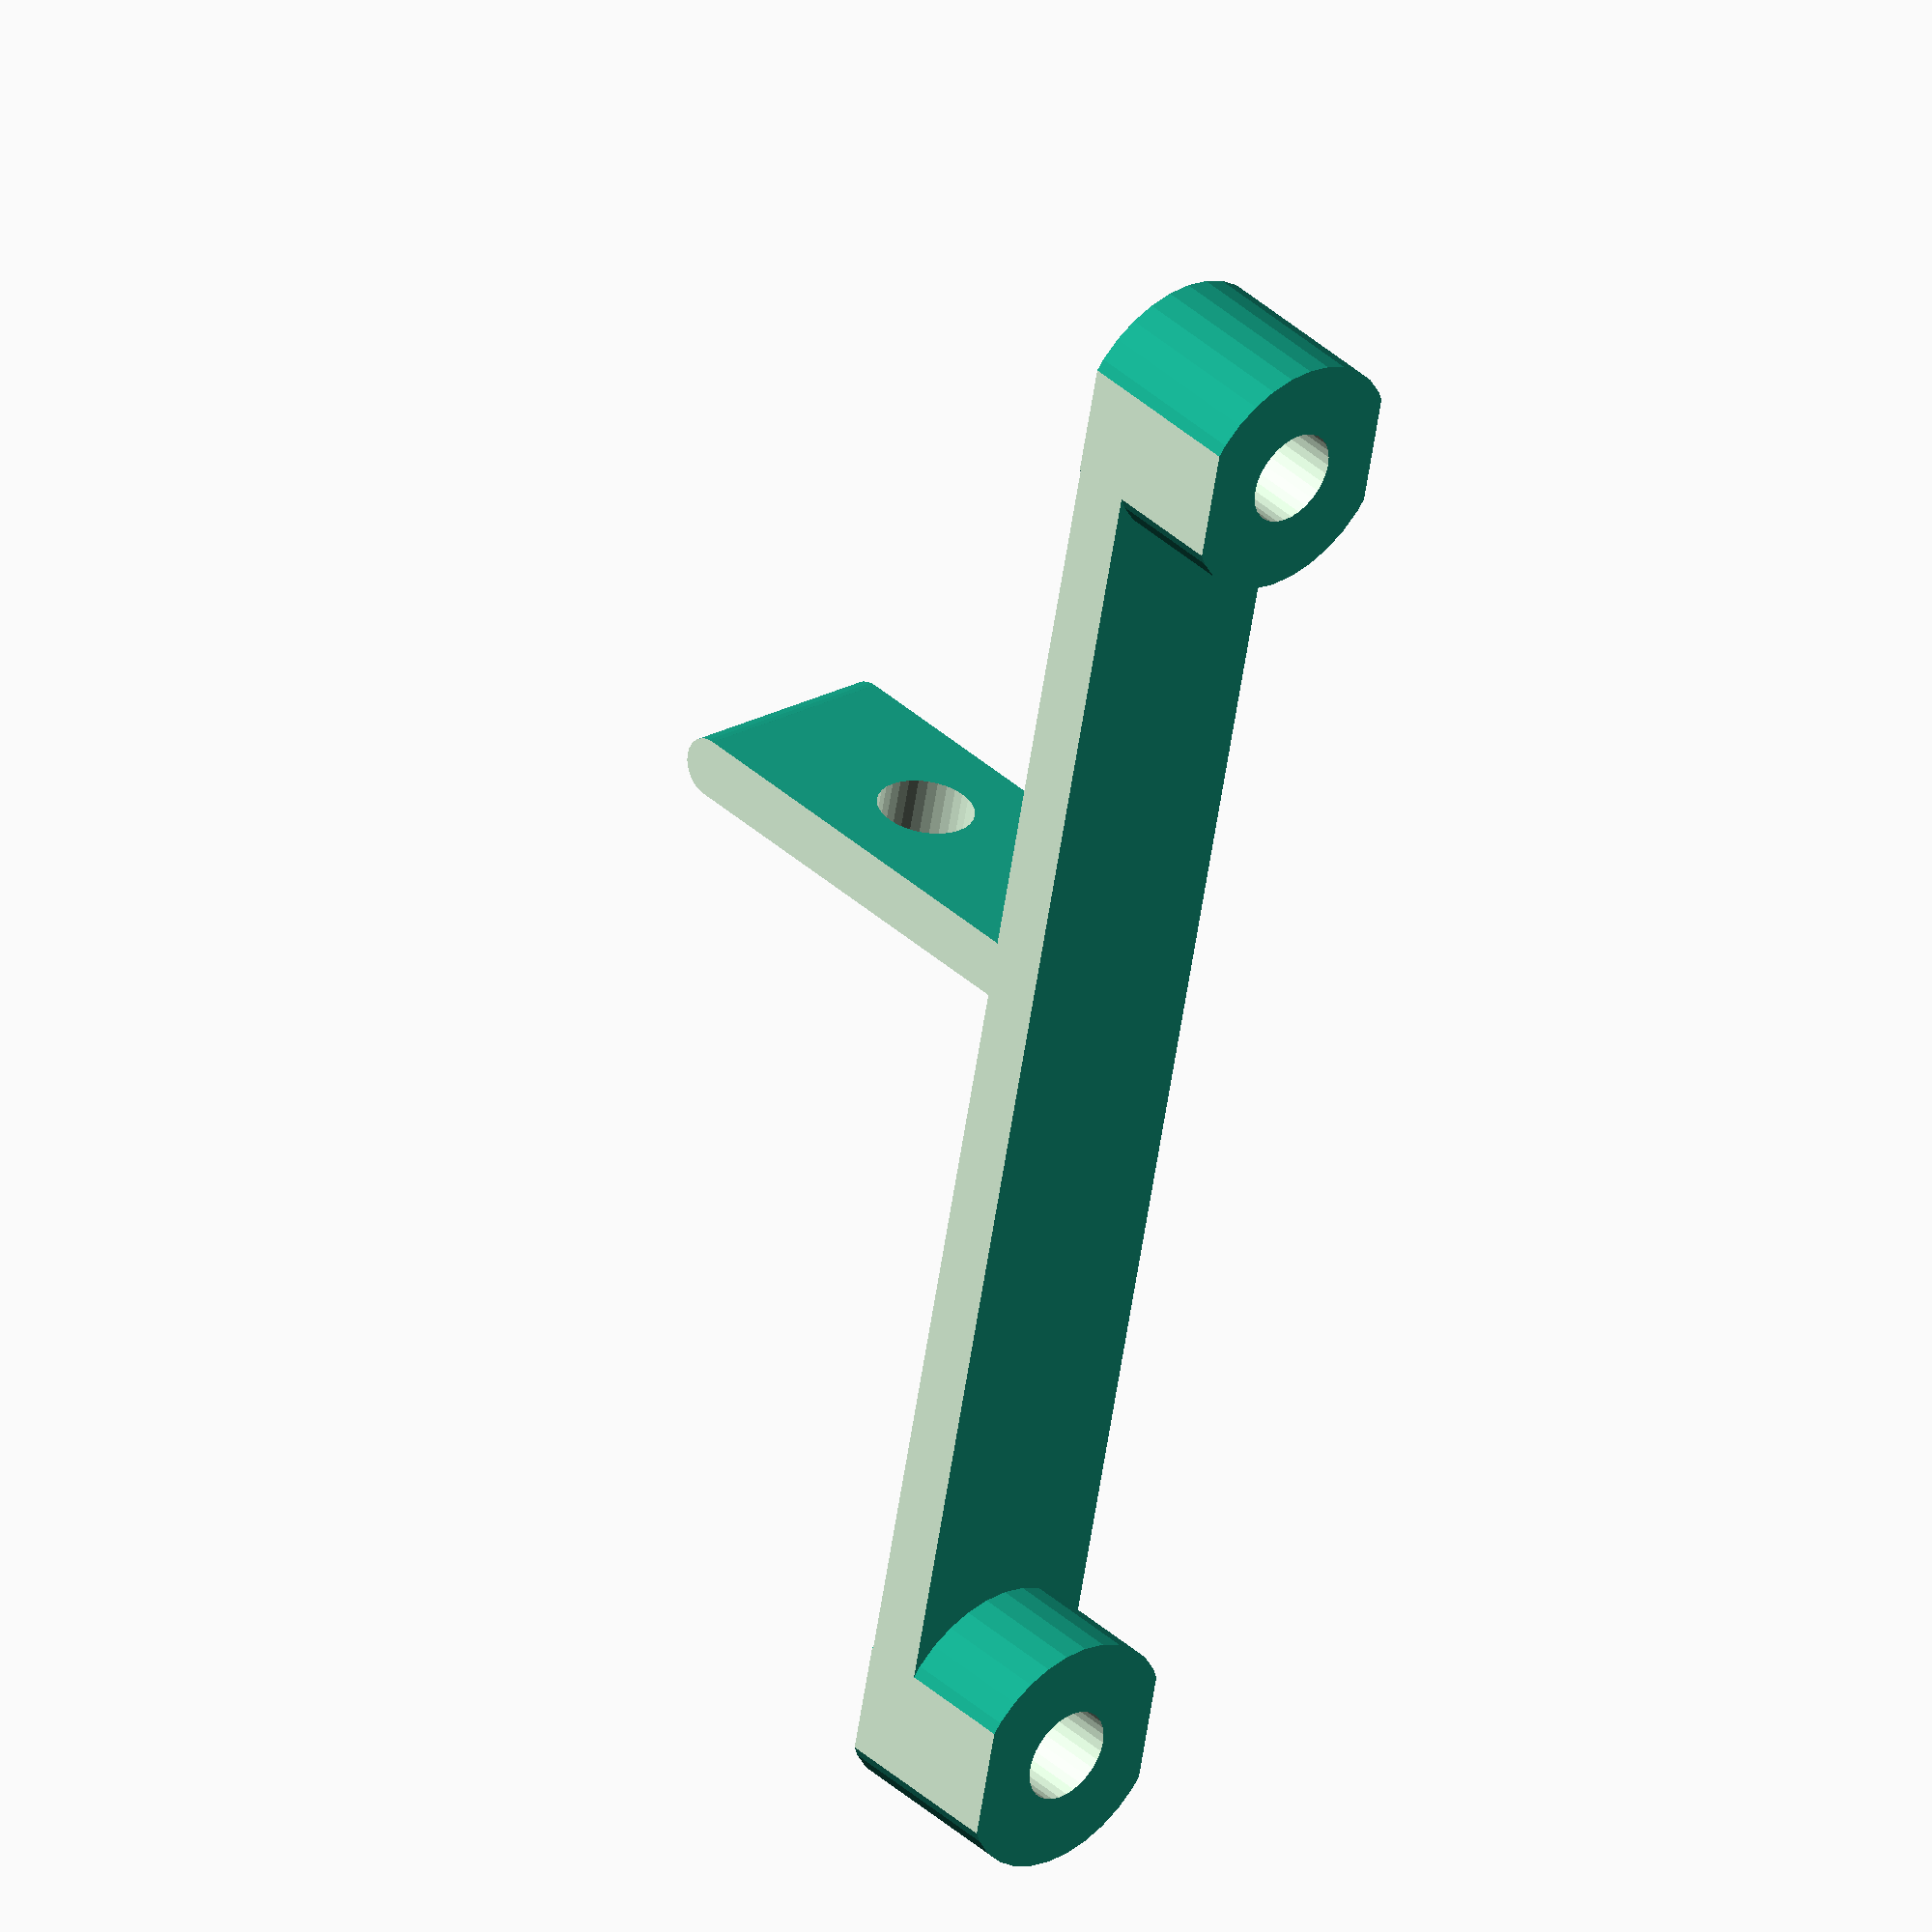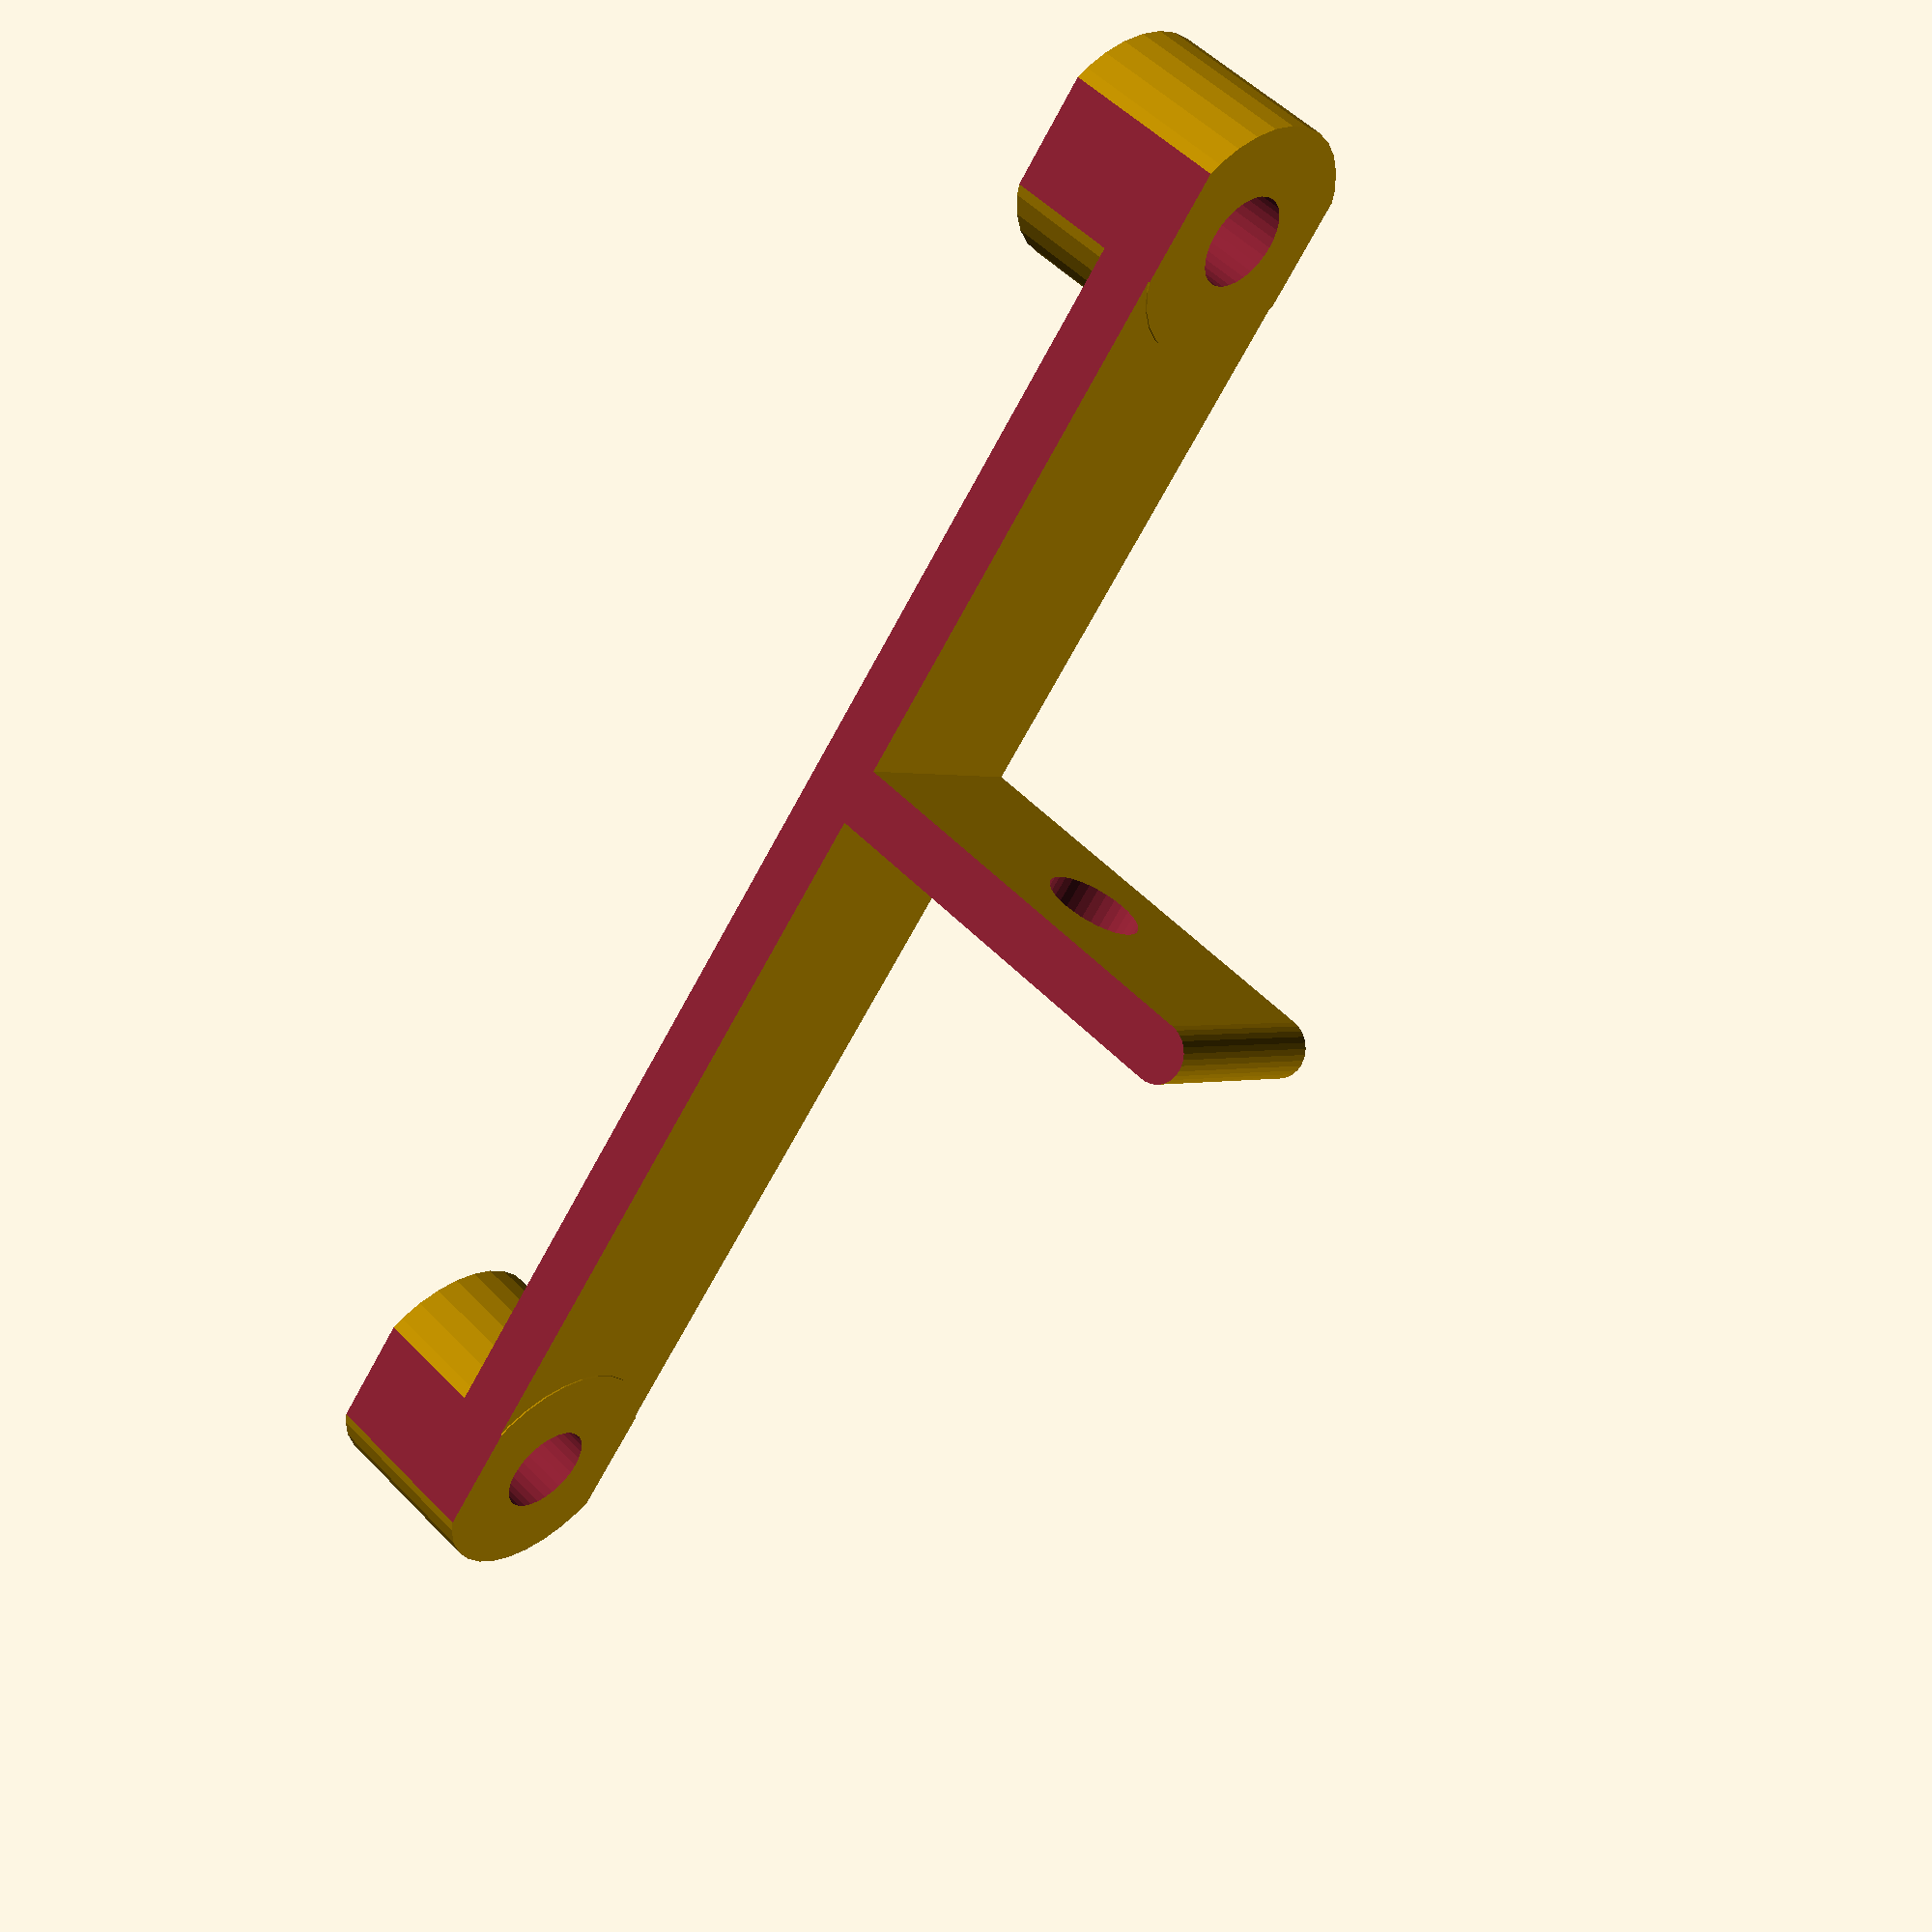
<openscad>
$fn = 32;

thickness = 2;

hole_dia = 3.25;

// Center to center spacing 
hole_spacing = 49.5;

// make bracket width wide enough for 2mm space around holes with flattened sides
width = hole_dia + 4 + 1;

// board height
board_height = 55;

// extrusion width
extrusion_width = 15;

// mount position
mount_pos = 30;

function hole_offset_x() = hole_dia / 2 + (board_height - hole_spacing - hole_dia) / 2;

//%translate([20, -7.5, 0]) cube([7.5,7.5,7.5]);

rotate([-90,0,0]) translate([0,-width/2,0])
difference(){
	make_bracket();
	translate([0,-5-width/2+.5,-30])
		cube([board_height, 5, 60]);
	translate([0,width/2-.5,-30])
			cube([board_height, 5, 60]);
}


module make_bracket(){
	difference(){
		union(){
			board_backing();
			board_supports();
			make_extrusion_mount();
		}
		
		holes();
	}
}

module make_extrusion_mount(){
	translate([mount_pos,-width/2, -extrusion_width]){
		difference(){
			translate([0, 0, thickness/2])
			union(){
				cube([thickness, width, extrusion_width - thickness/2]);
				translate([thickness/2,0,0]) rotate([-90,0,0])
					cylinder(r=thickness/2, h=width);
			}
			
	
			translate([-1, width/2,extrusion_width/2])
			rotate([0,90,0])
			cylinder(h=20, r= hole_dia/2);
		}
		
	}
	
}

module holes(){
	translate([hole_offset_x(), 0,-1]){
		cylinder(h=20, r= hole_dia/2);
		translate([49.5,0,0])  cylinder(h=20, r= hole_dia/2);
	}
}

module board_supports(){
	translate([hole_offset_x(), 0,-0.05]){
		cylinder(h=6, r= width/2);
		translate([49.5,0,0])  cylinder(h=6, r= width/2);
	}
}

module board_backing(){
	translate([width/2, -width/2,0])
	cube([board_height - width, width, thickness]);
}
</openscad>
<views>
elev=157.9 azim=77.4 roll=313.0 proj=o view=wireframe
elev=179.5 azim=125.2 roll=144.9 proj=p view=wireframe
</views>
